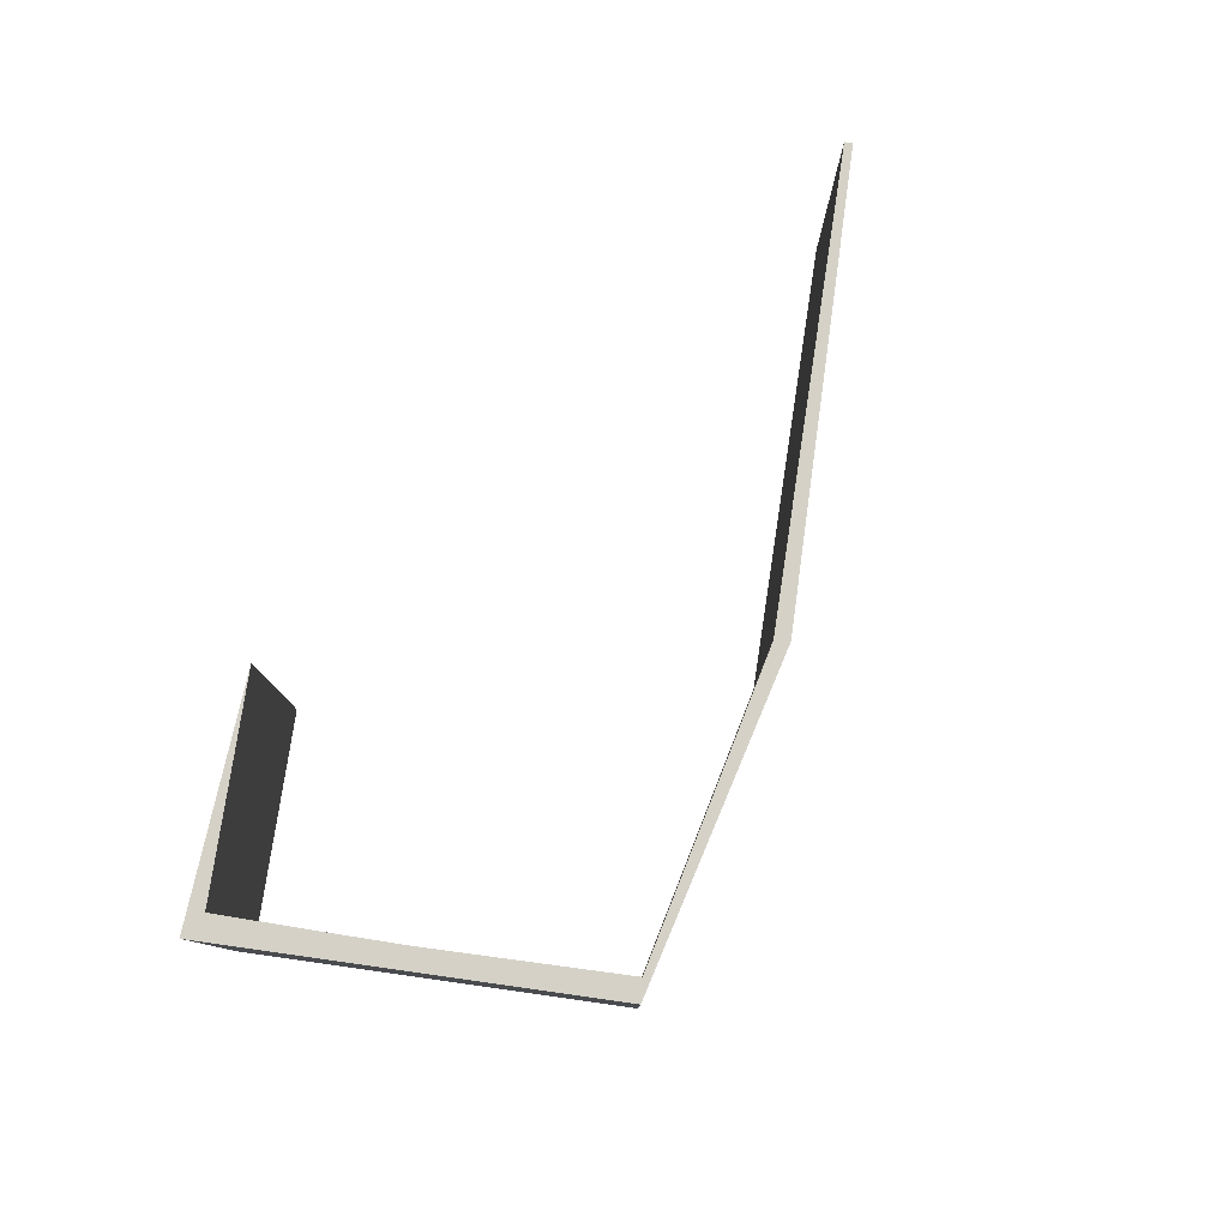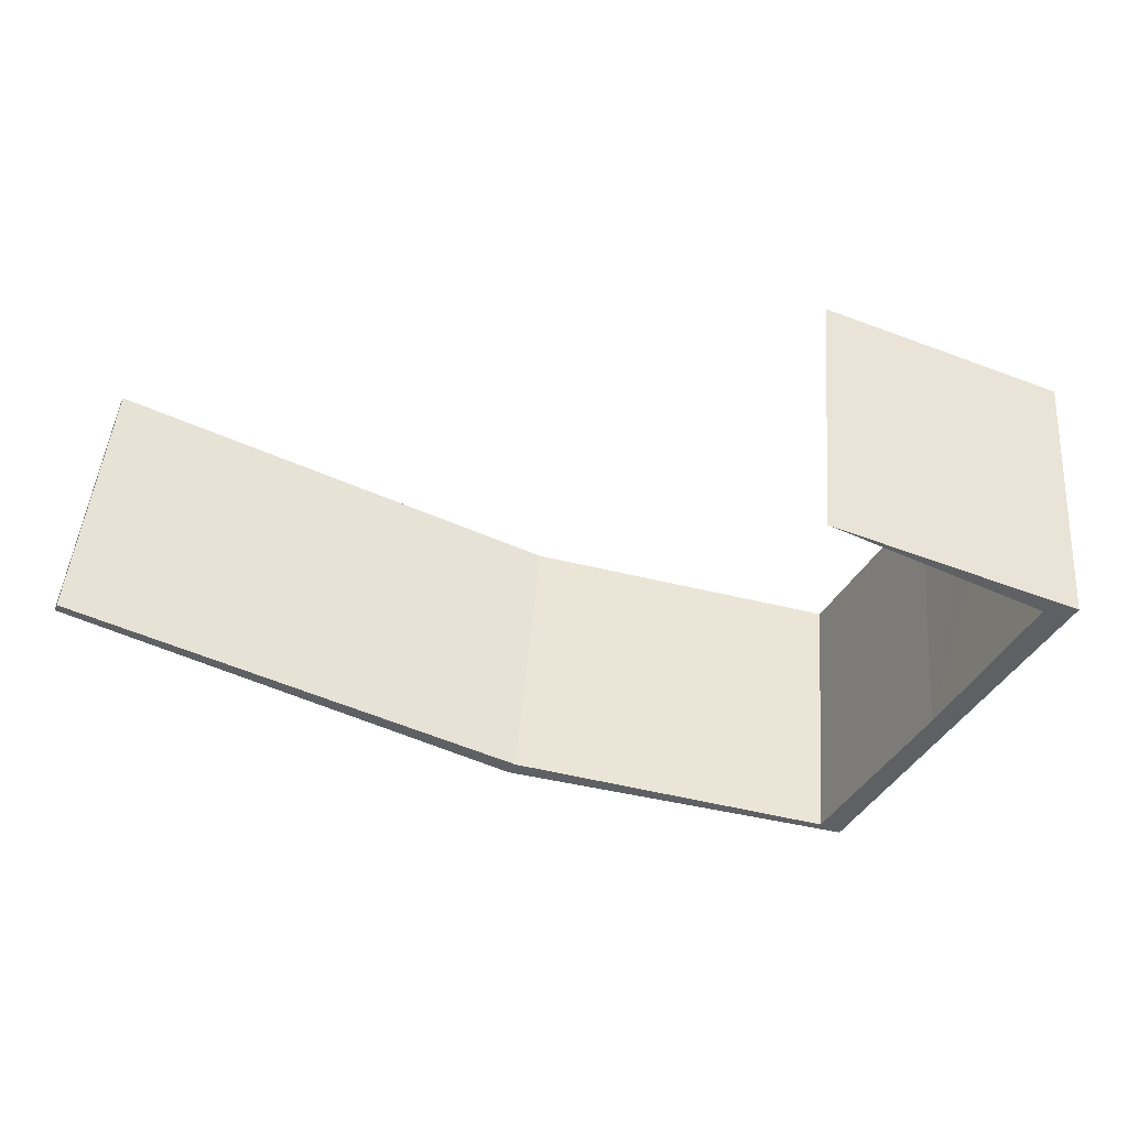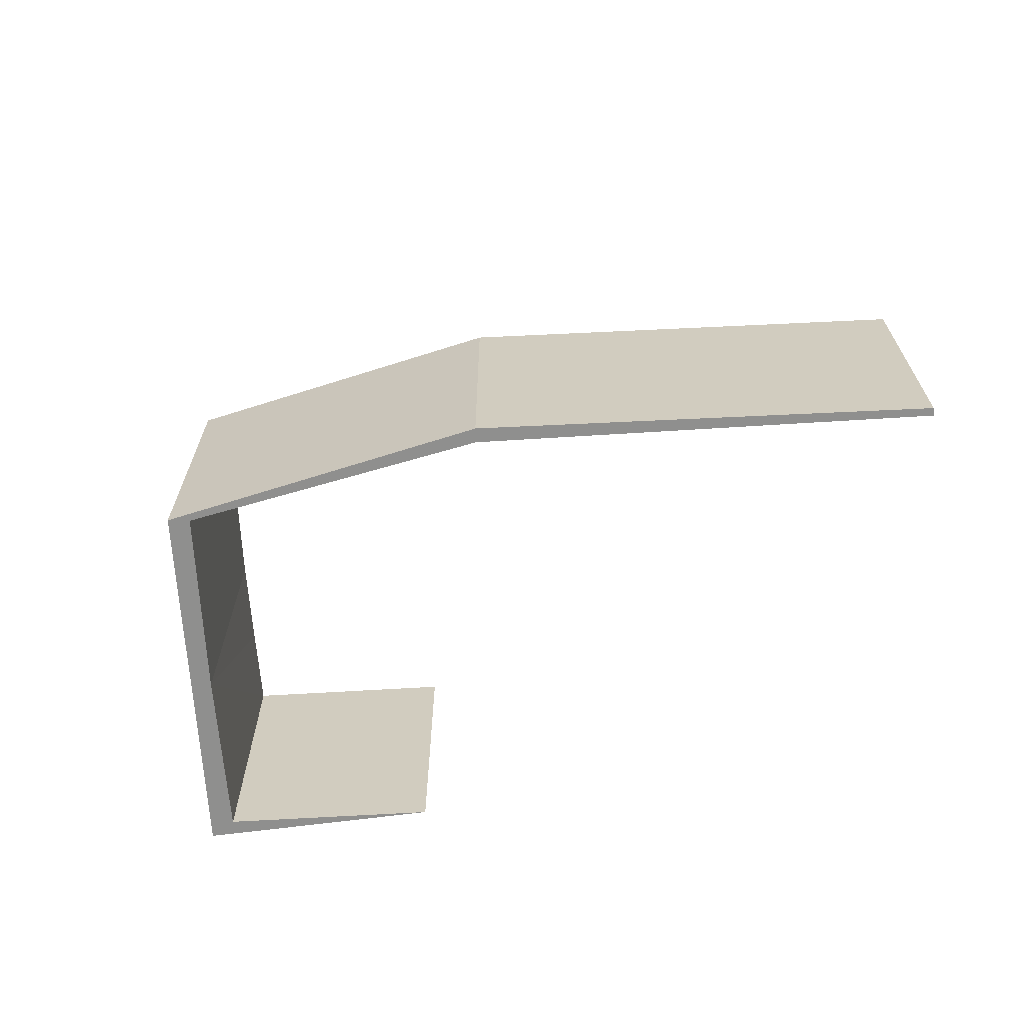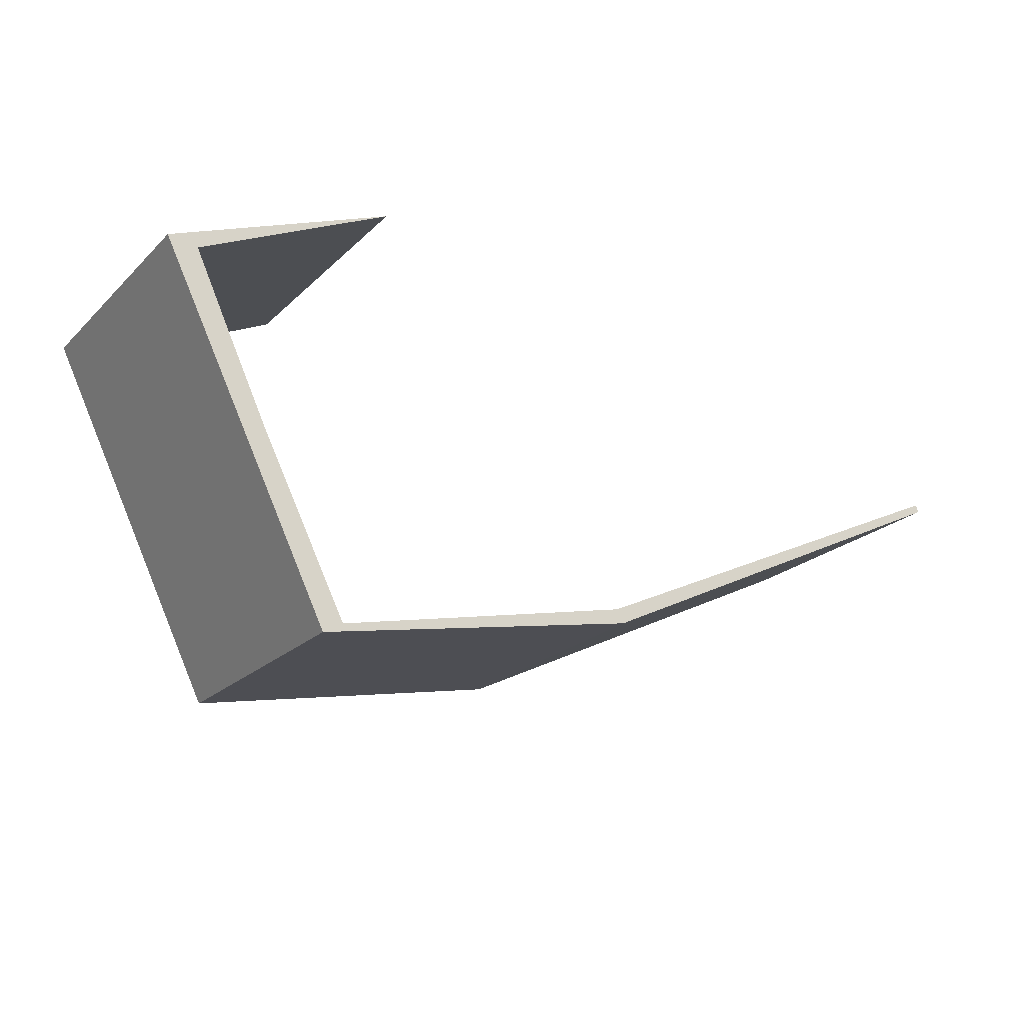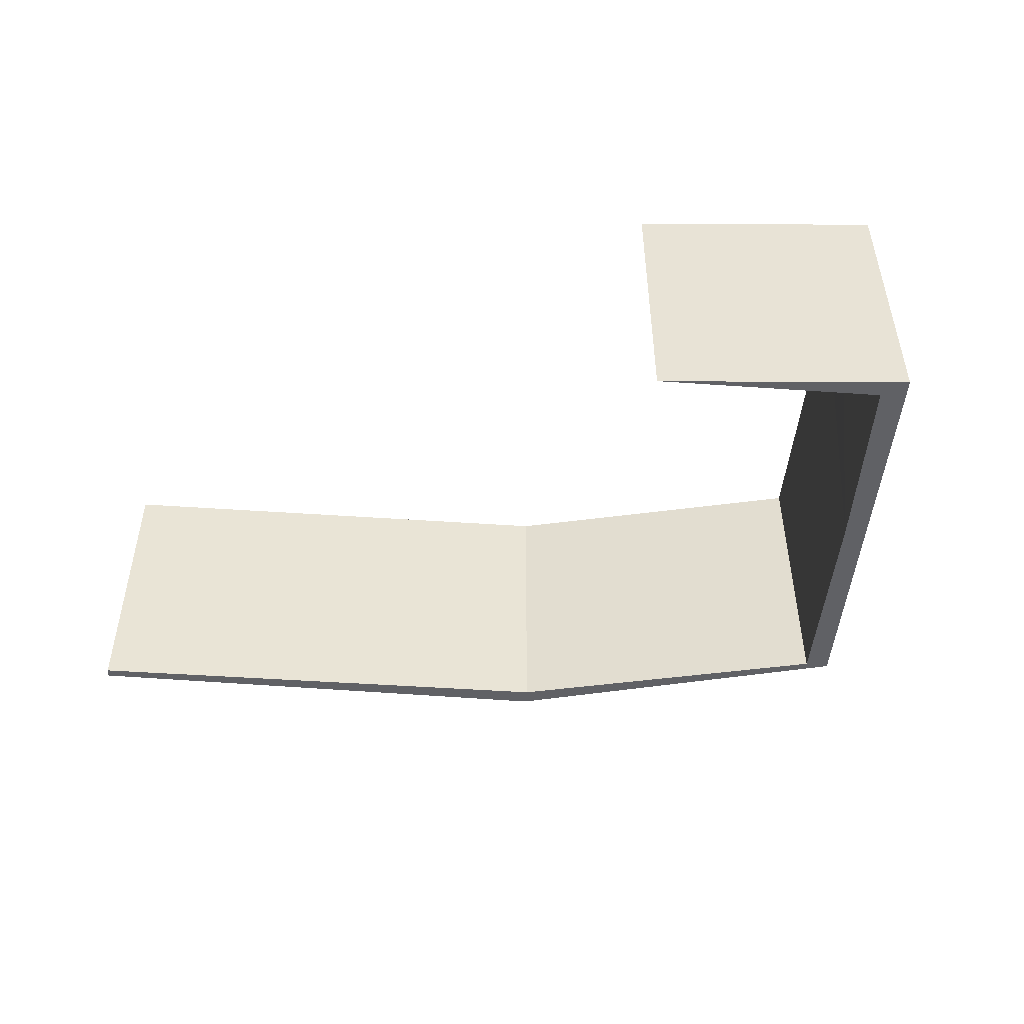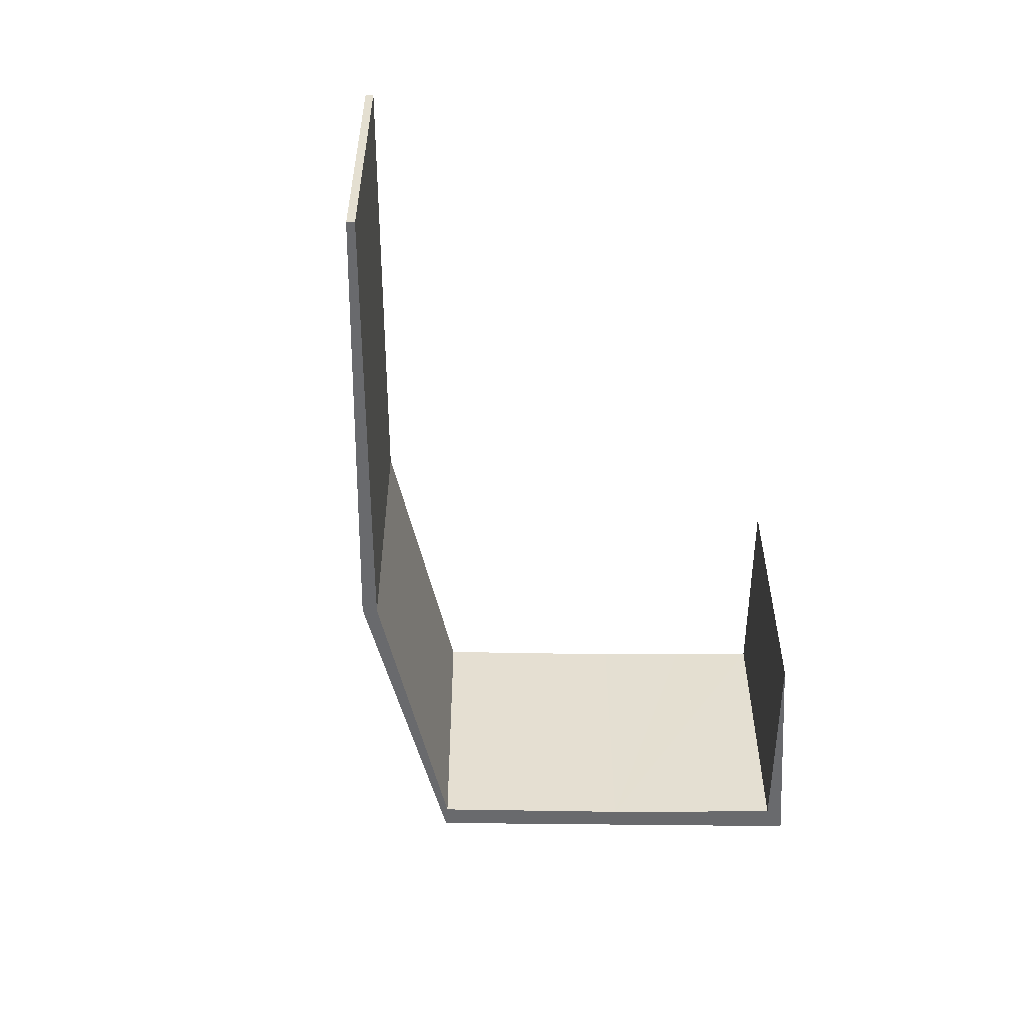
<metadata>
{"format":"obj","ext":"obj","renderer":"f3d","projection":"perspective","resolution":1024,"background":"white","views":[{"elev":79.1,"azim":124.1,"up":"+Y"},{"elev":47.7,"azim":4.5,"up":"+Z"},{"elev":-65.2,"azim":-151.0,"up":"+Y"},{"elev":-21.4,"azim":148.0,"up":"+Z"},{"elev":-48.5,"azim":21.0,"up":"+Y"},{"elev":-53.0,"azim":-64.7,"up":"+Y"}]}
</metadata>
<code>
v  0 2.704 1.656e-16
v  0.033 2.704 0.072
v  4.052 2.704 -1.998
v  4.121 2.704 -1.867
v  7.269 2.704 -2.634
v  7.077 2.704 -2.522
v  7.93 2.704 -0.811
v  8.957 2.704 0.812
v  8.312 2.704 0.001
v  8.664 2.704 0.763
v  6.756 2.704 1.674
v  6.756 -1.025e-16 1.674
v  8.957 -4.972e-17 0.812
v  4.121 1.143e-16 -1.867
v  7.077 1.544e-16 -2.522
v  7.269 1.613e-16 -2.634
v  4.052 1.223e-16 -1.998
v  0 0 0
v  8.664 -4.672e-17 0.763
v  0.033 -4.409e-18 0.072
v  7.93 4.966e-17 -0.811
v  8.312 -6.123e-20 0.001
g defaultobject
f 1 2 3
f 4 3 2
f 5 3 4
f 6 5 4
f 7 5 6
f 8 5 7
f 9 8 7
f 10 8 9
f 10 11 8
f 12 8 11
f 8 12 13
f 14 6 4
f 6 14 15
f 13 5 8
f 5 13 16
f 16 3 5
f 3 16 17
f 17 1 3
f 1 17 18
f 19 11 10
f 11 19 12
f 18 2 1
f 2 18 20
f 15 7 6
f 7 15 21
f 21 9 7
f 9 21 10
f 10 21 19
f 19 21 22
f 20 4 2
f 4 20 14
f 17 20 18
f 20 17 14
f 14 17 16
f 14 16 15
f 15 16 21
f 21 16 13
f 21 13 22
f 22 13 19
f 13 12 19

</code>
